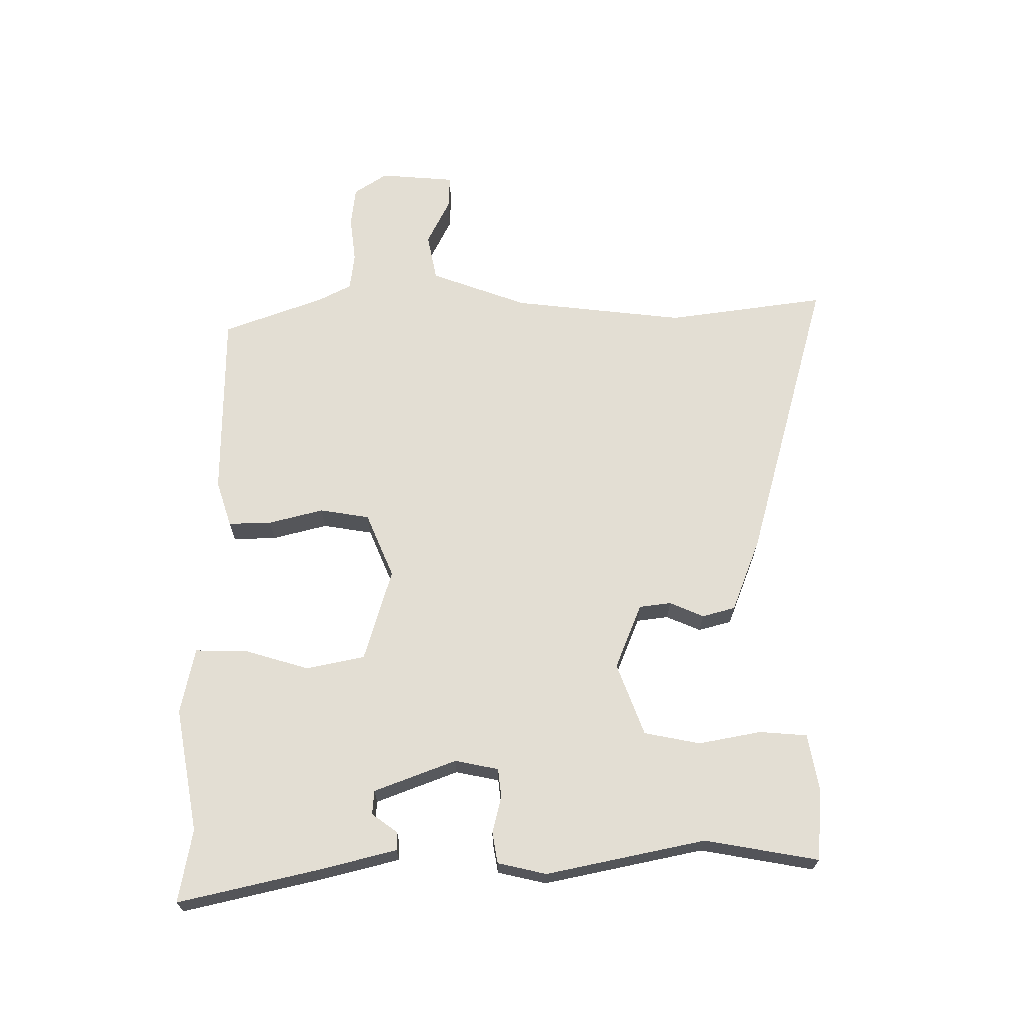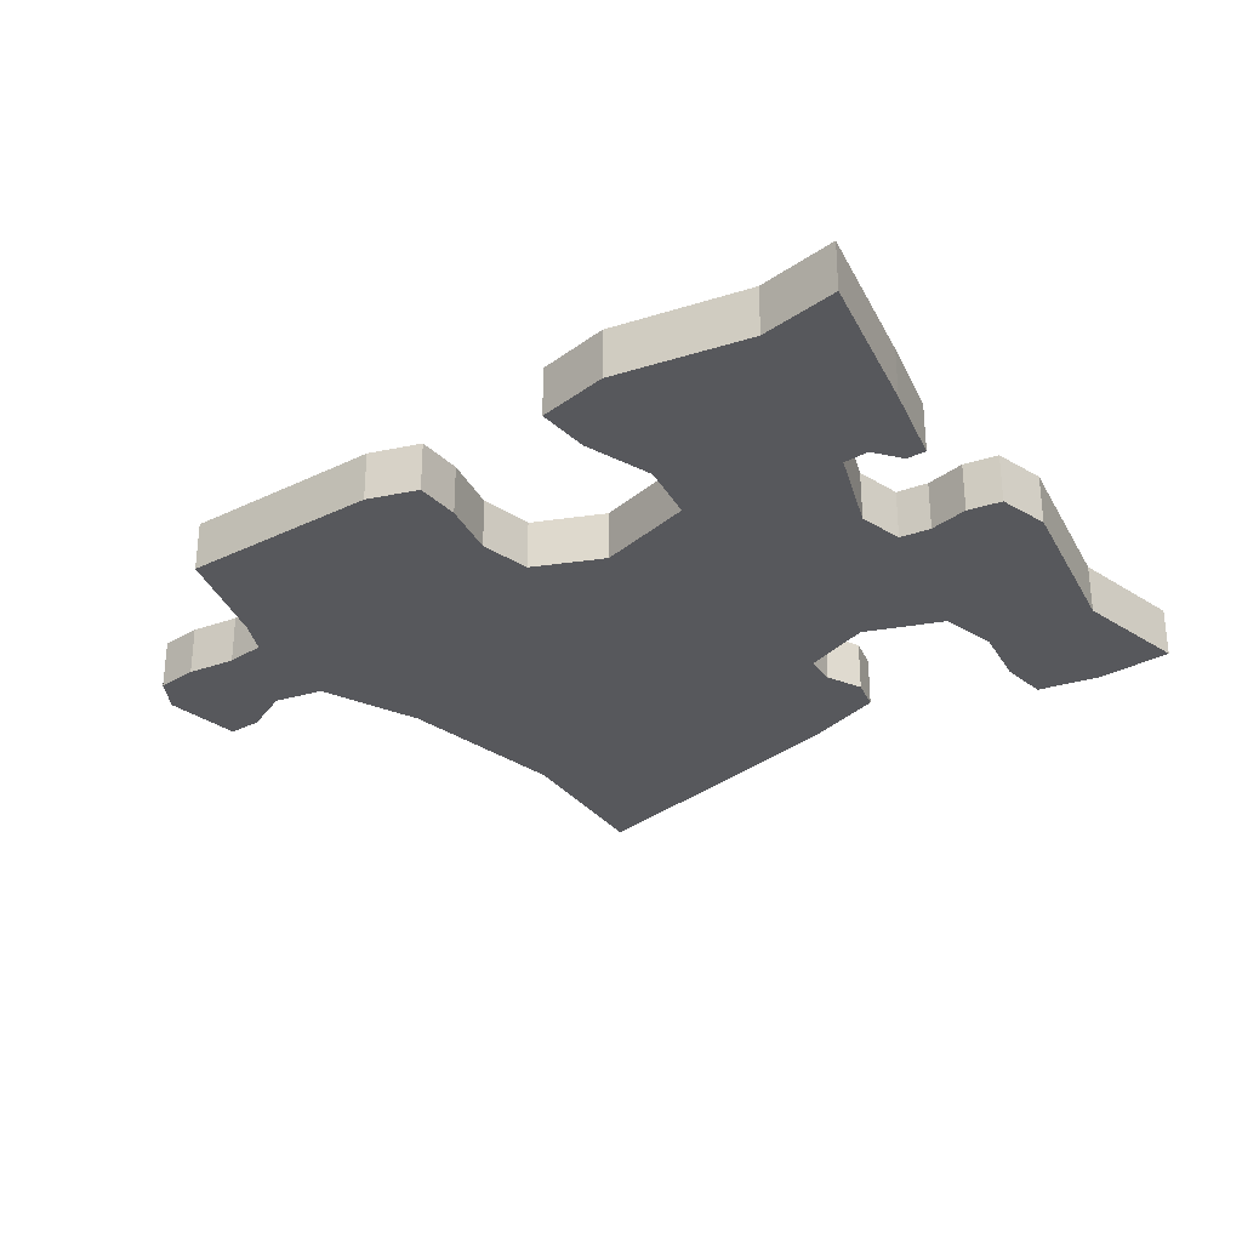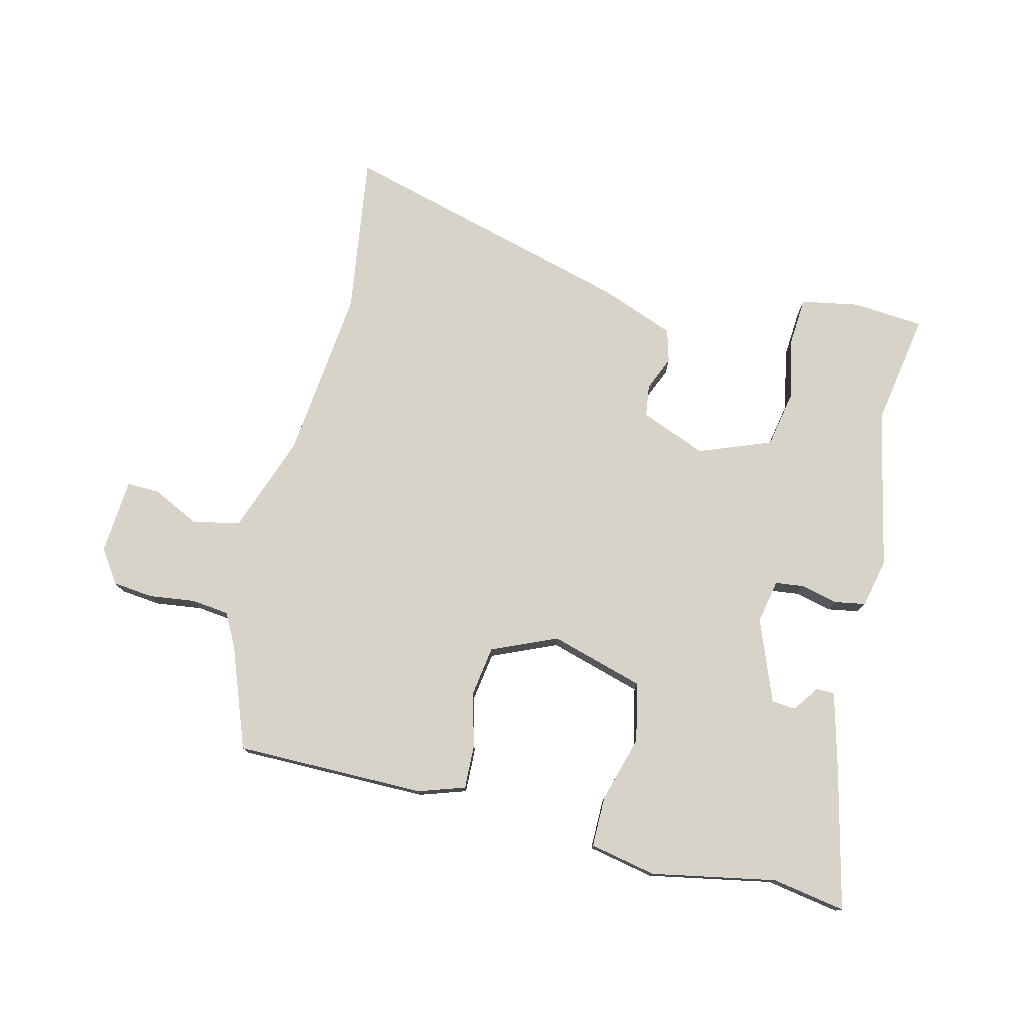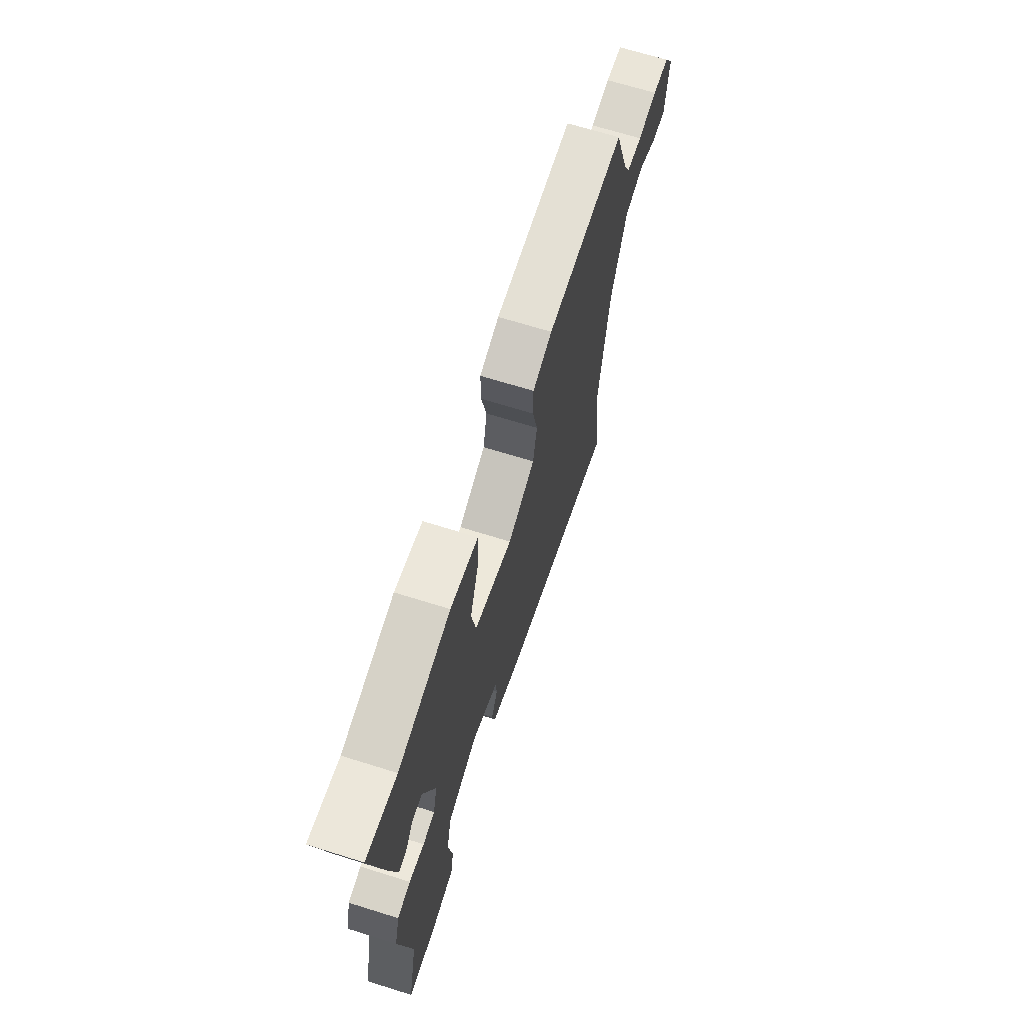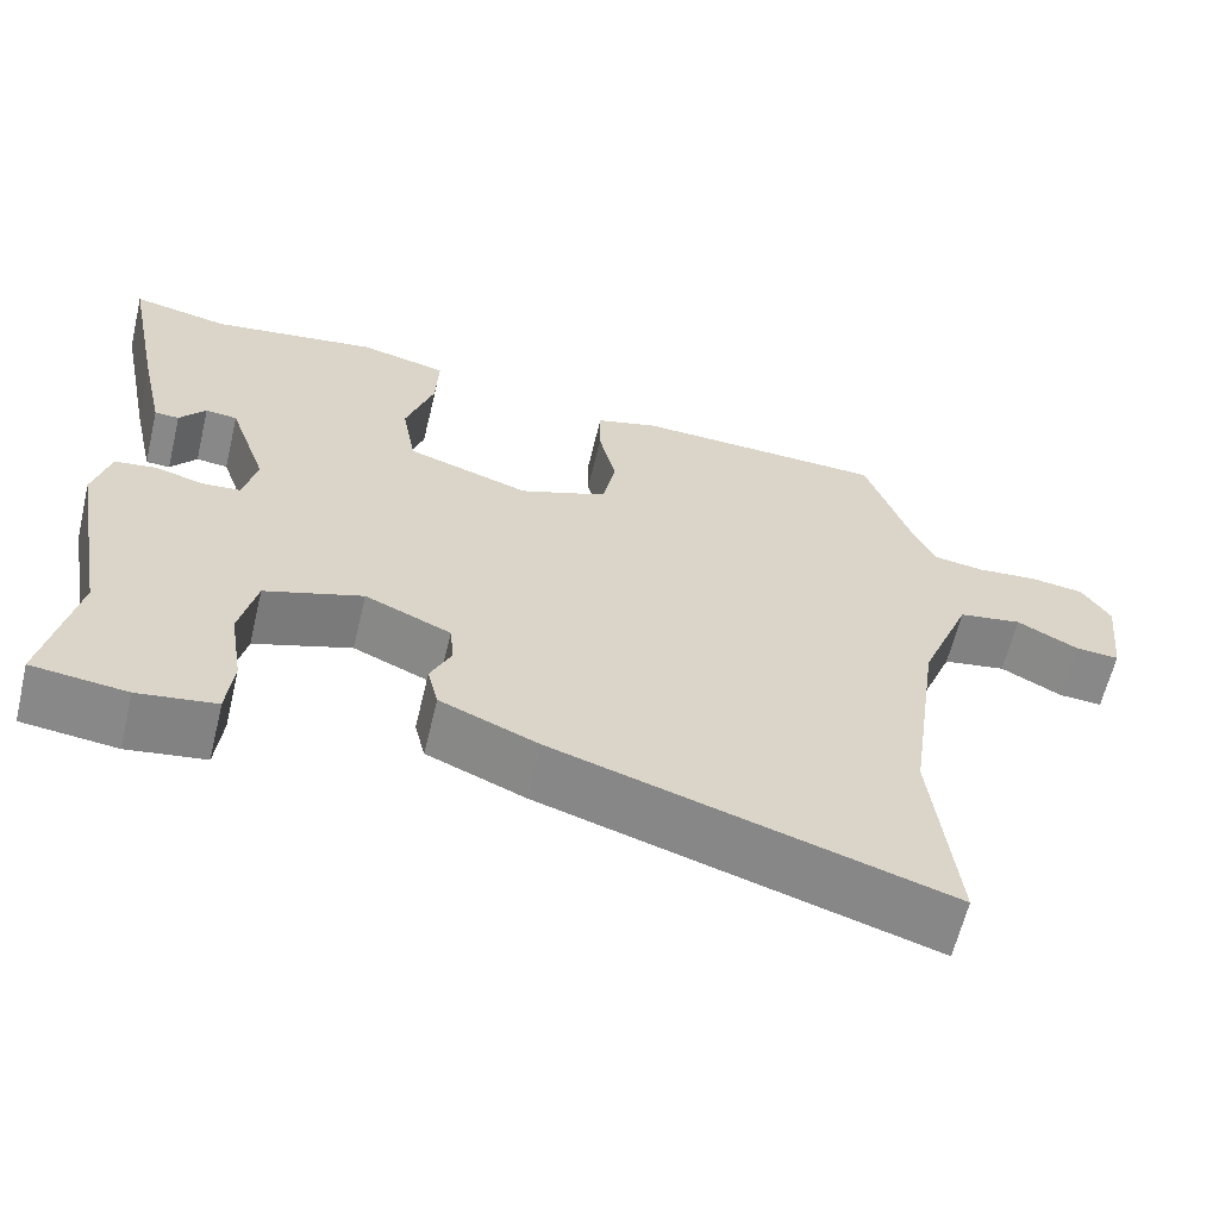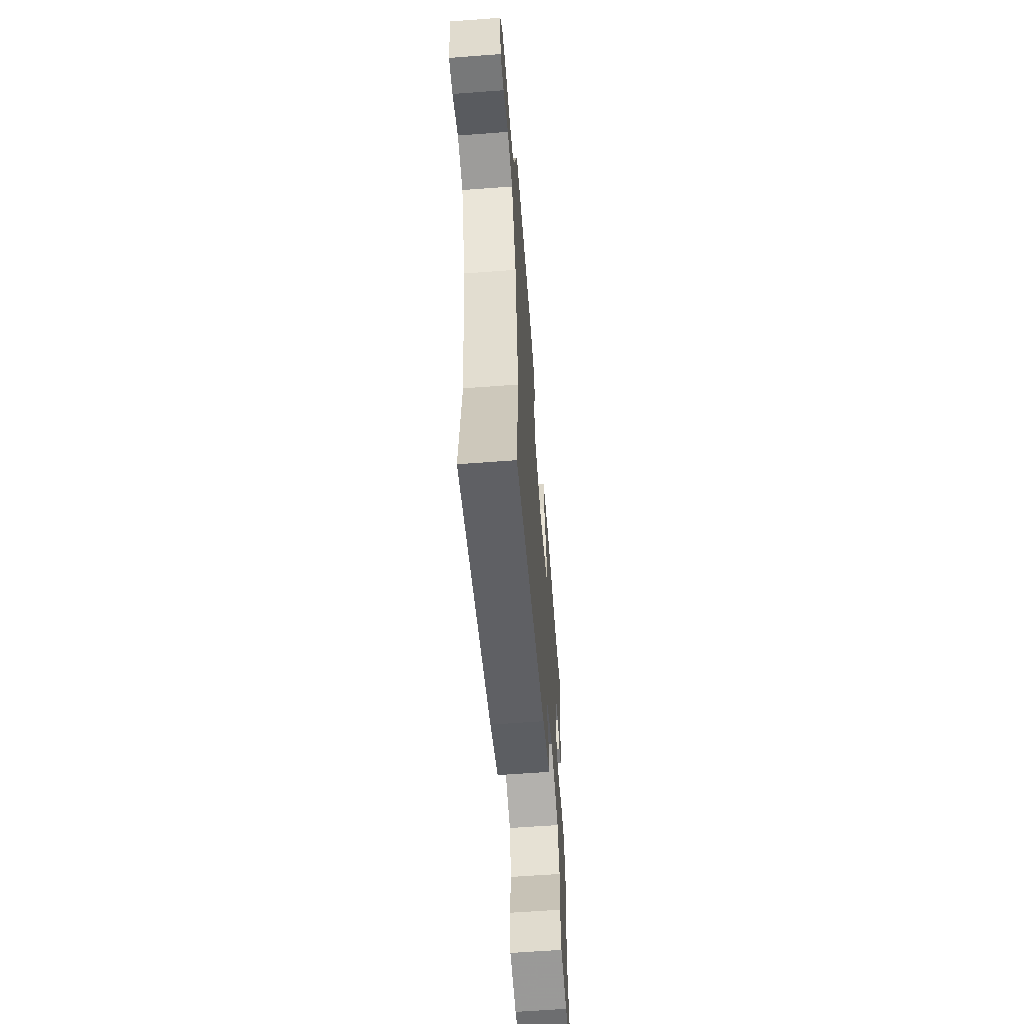
<metadata>
{"format":"obj","ext":"obj","renderer":"f3d","projection":"perspective","resolution":1024,"background":"white","views":[{"elev":67.2,"azim":88.2,"up":"+Y"},{"elev":-28.6,"azim":34.2,"up":"+Y"},{"elev":76.9,"azim":11.8,"up":"+Y"},{"elev":68.1,"azim":107.4,"up":"+Z"},{"elev":-62.4,"azim":166.5,"up":"+Z"},{"elev":-60.7,"azim":-85.6,"up":"+Z"}]}
</metadata>
<code>
v -0.511 0.07 -0.604
v -0.483 0.07 -0.348
v -0.522 0.07 -0.074
v -0.583 0.07 0.079
v -0.659 0.07 0.092
v -0.733 0.07 0.053
v -0.785 0.07 0.05
v -0.798 0.07 0.17
v -0.764 0.07 0.224
v -0.7 0.07 0.233
v -0.626 0.07 0.226
v -0.566 0.07 0.235
v -0.54 0.07 0.289
v -0.485 0.07 0.452
v -0.183 0.07 0.462
v -0.108 0.07 0.44
v -0.108 0.07 0.371
v -0.128 0.07 0.283
v -0.113 0.07 0.204
v -0.008 0.07 0.163
v 0.139 0.07 0.211
v 0.156 0.07 0.305
v 0.122 0.07 0.409
v 0.119 0.07 0.49
v 0.224 0.07 0.515
v 0.423 0.07 0.484
v 0.539 0.07 0.508
v 0.494 0.07 0.284
v 0.466 0.07 0.159
v 0.437 0.07 0.158
v 0.406 0.07 0.198
v 0.368 0.07 0.194
v 0.322 0.07 0.062
v 0.338 0.07 -0.007
v 0.384 0.07 -0.011
v 0.442 0.07 0.005
v 0.492 0.07 -0.002
v 0.512 0.07 -0.079
v 0.466 0.07 -0.335
v 0.503 0.07 -0.515
v 0.39 0.07 -0.528
v 0.297 0.07 -0.514
v 0.289 0.07 -0.438
v 0.305 0.07 -0.338
v 0.285 0.07 -0.249
v 0.168 0.07 -0.209
v 0.065 0.07 -0.254
v 0.06 0.07 -0.305
v 0.085 0.07 -0.359
v 0.072 0.07 -0.412
v -0.045 0.07 -0.461
v -0.511 0 -0.604
v -0.483 0 -0.348
v -0.522 0 -0.074
v -0.583 0 0.079
v -0.659 0 0.092
v -0.733 0 0.053
v -0.785 0 0.05
v -0.798 0 0.17
v -0.764 0 0.224
v -0.7 0 0.233
v -0.626 0 0.226
v -0.566 0 0.235
v -0.54 0 0.289
v -0.485 0 0.452
v -0.183 0 0.462
v -0.108 0 0.44
v -0.108 0 0.371
v -0.128 0 0.283
v -0.113 0 0.204
v -0.008 0 0.163
v 0.139 0 0.211
v 0.156 0 0.305
v 0.122 0 0.409
v 0.119 0 0.49
v 0.224 0 0.515
v 0.423 0 0.484
v 0.539 0 0.508
v 0.494 0 0.284
v 0.466 0 0.159
v 0.437 0 0.158
v 0.406 0 0.198
v 0.368 0 0.194
v 0.322 0 0.062
v 0.338 0 -0.007
v 0.384 0 -0.011
v 0.442 0 0.005
v 0.492 0 -0.002
v 0.512 0 -0.079
v 0.466 0 -0.335
v 0.503 0 -0.515
v 0.39 0 -0.528
v 0.297 0 -0.514
v 0.289 0 -0.438
v 0.305 0 -0.338
v 0.285 0 -0.249
v 0.168 0 -0.209
v 0.065 0 -0.254
v 0.06 0 -0.305
v 0.085 0 -0.359
v 0.072 0 -0.412
v -0.045 0 -0.461
f 48 49 50 51
f 47 48 51 1
f 41 42 43 44
f 39 40 41 44
f 39 44 45
f 38 39 45
f 35 36 37 38
f 34 35 38 45
f 33 34 45 46
f 28 29 30 31
f 26 27 28 31
f 26 31 32
f 22 23 24 25
f 21 22 25 26
f 15 16 17 18
f 13 14 15 18
f 12 13 18 19
f 11 12 19 20
f 9 10 11 20
f 5 6 7 8
f 4 5 8 9
f 47 1 2
f 47 2 3
f 46 47 3 4
f 21 26 32 33
f 20 21 33 46
f 4 9 20 46
f 102 101 100 99
f 52 102 99 98
f 95 94 93 92
f 95 92 91 90
f 96 95 90
f 96 90 89
f 89 88 87 86
f 96 89 86 85
f 97 96 85 84
f 82 81 80 79
f 82 79 78 77
f 83 82 77
f 76 75 74 73
f 77 76 73 72
f 69 68 67 66
f 69 66 65 64
f 70 69 64 63
f 71 70 63 62
f 71 62 61 60
f 59 58 57 56
f 60 59 56 55
f 53 52 98
f 54 53 98
f 55 54 98 97
f 84 83 77 72
f 97 84 72 71
f 97 71 60 55
f 1 52 53 2
f 2 53 54 3
f 3 54 55 4
f 4 55 56 5
f 5 56 57 6
f 6 57 58 7
f 7 58 59 8
f 8 59 60 9
f 9 60 61 10
f 10 61 62 11
f 11 62 63 12
f 12 63 64 13
f 13 64 65 14
f 14 65 66 15
f 15 66 67 16
f 16 67 68 17
f 17 68 69 18
f 18 69 70 19
f 19 70 71 20
f 20 71 72 21
f 21 72 73 22
f 22 73 74 23
f 23 74 75 24
f 24 75 76 25
f 25 76 77 26
f 26 77 78 27
f 27 78 79 28
f 28 79 80 29
f 29 80 81 30
f 30 81 82 31
f 31 82 83 32
f 32 83 84 33
f 33 84 85 34
f 34 85 86 35
f 35 86 87 36
f 36 87 88 37
f 37 88 89 38
f 38 89 90 39
f 39 90 91 40
f 40 91 92 41
f 41 92 93 42
f 42 93 94 43
f 43 94 95 44
f 44 95 96 45
f 45 96 97 46
f 46 97 98 47
f 47 98 99 48
f 48 99 100 49
f 49 100 101 50
f 50 101 102 51
f 51 102 52 1

</code>
